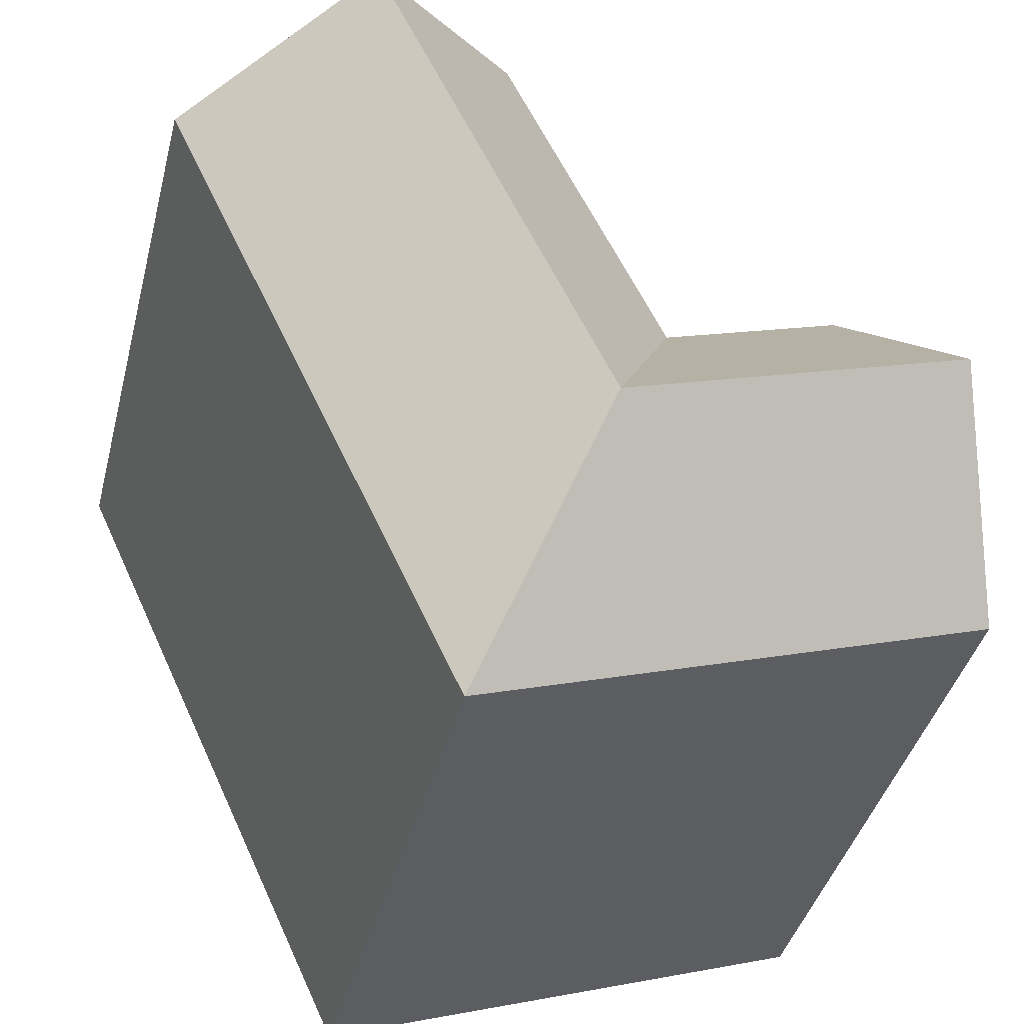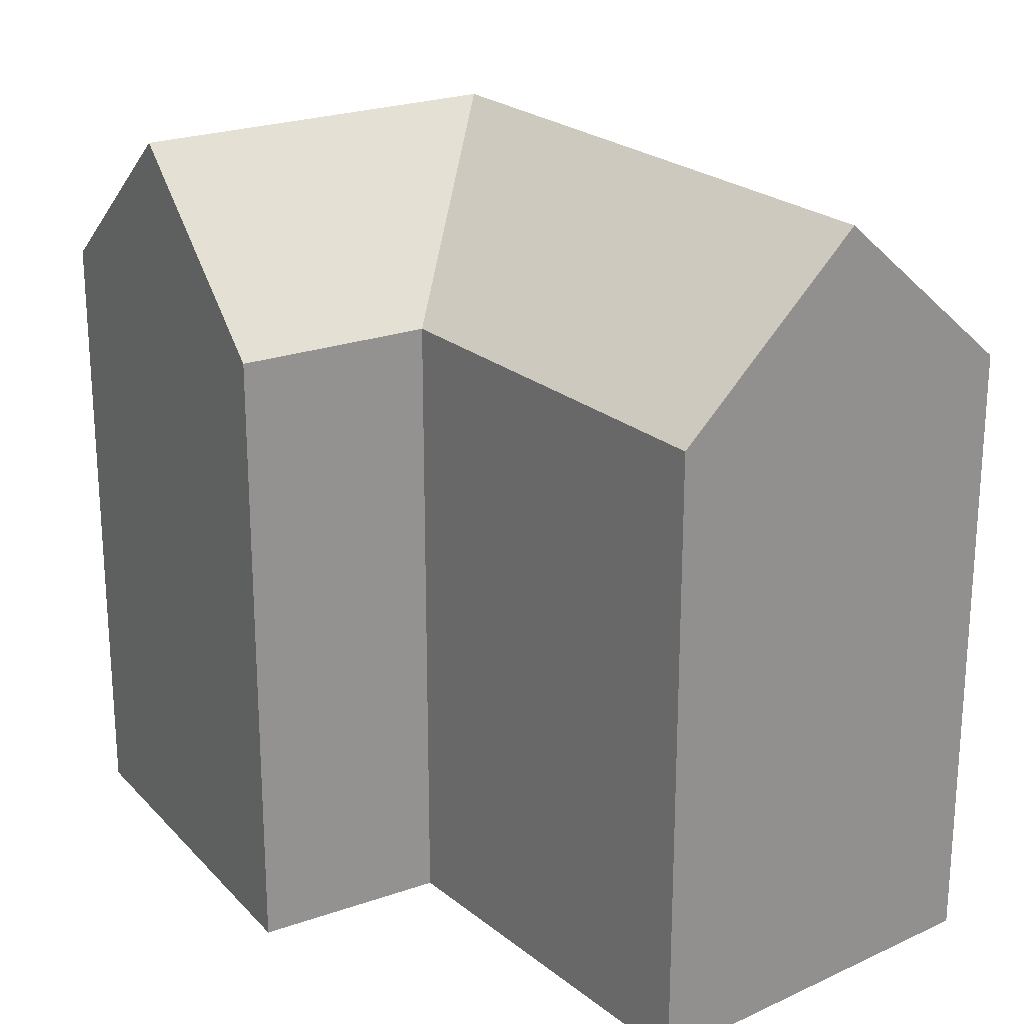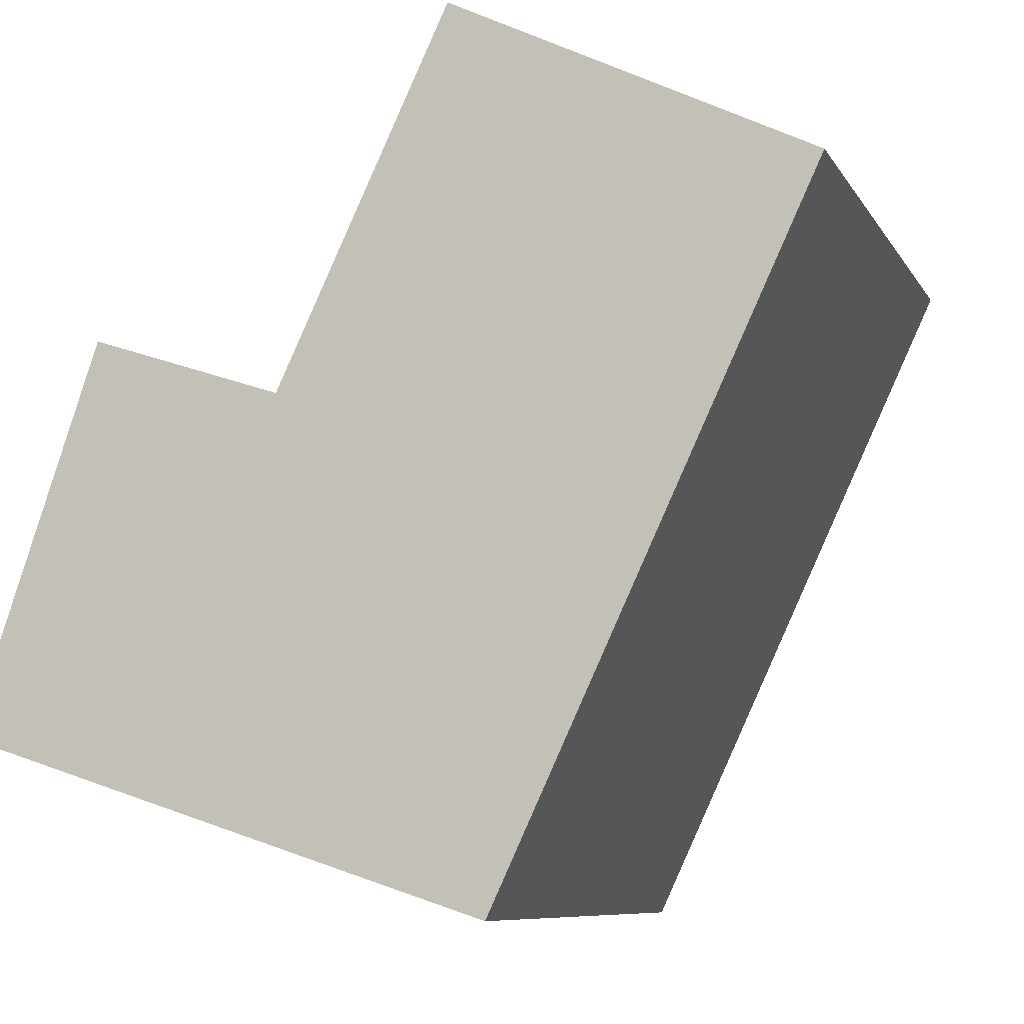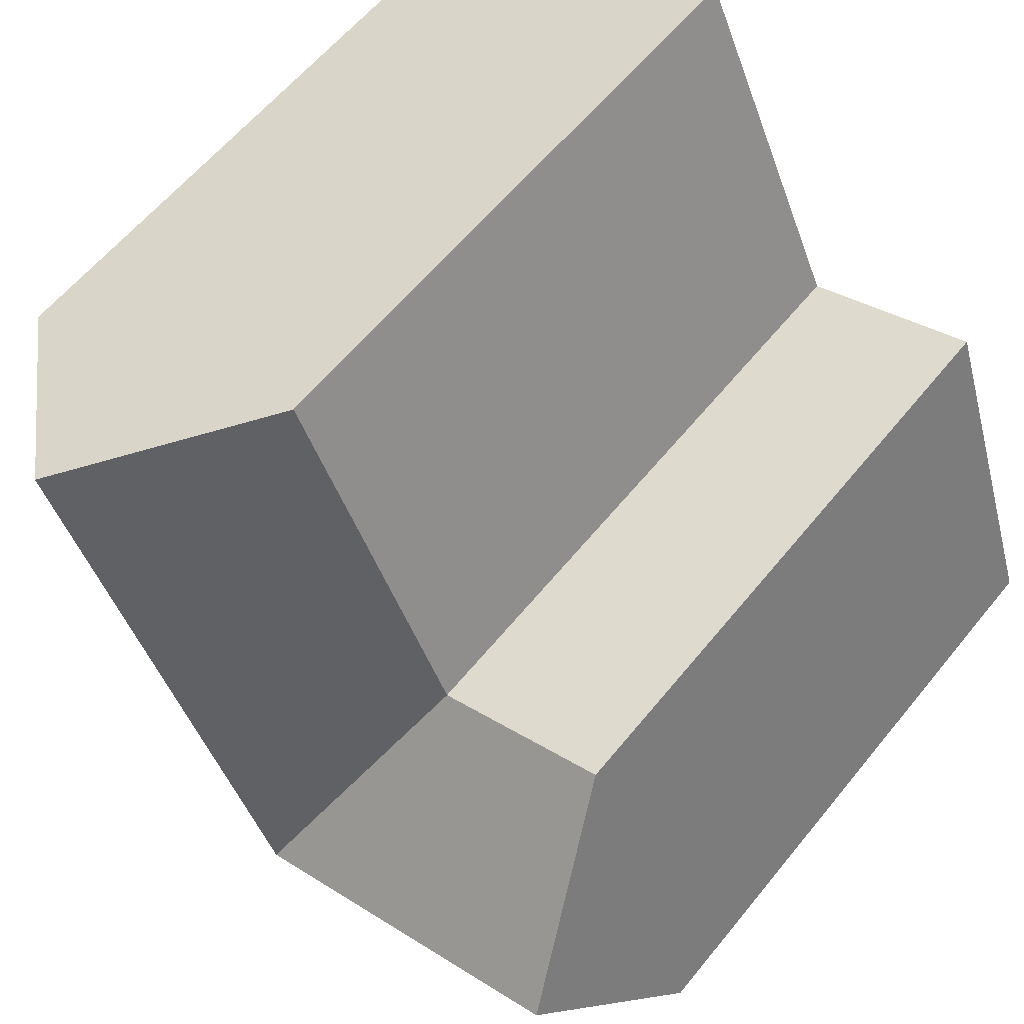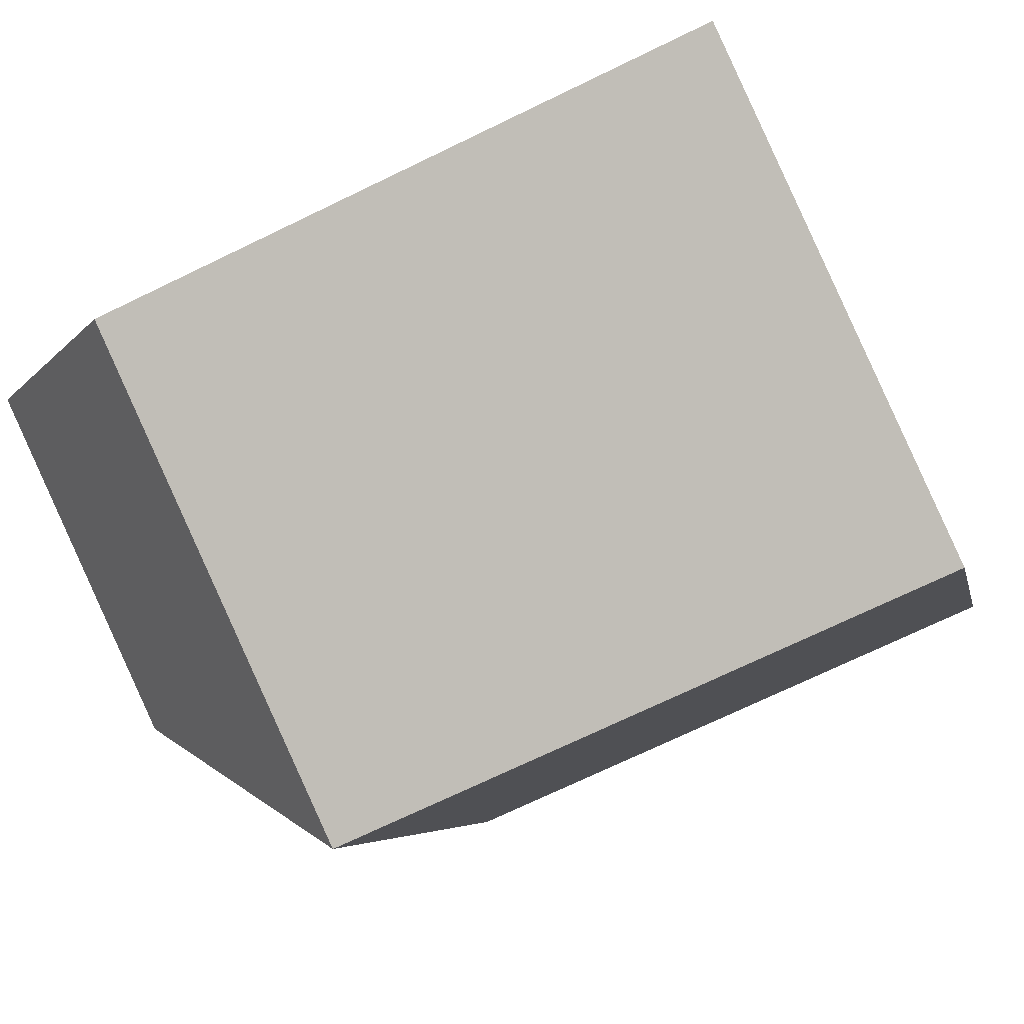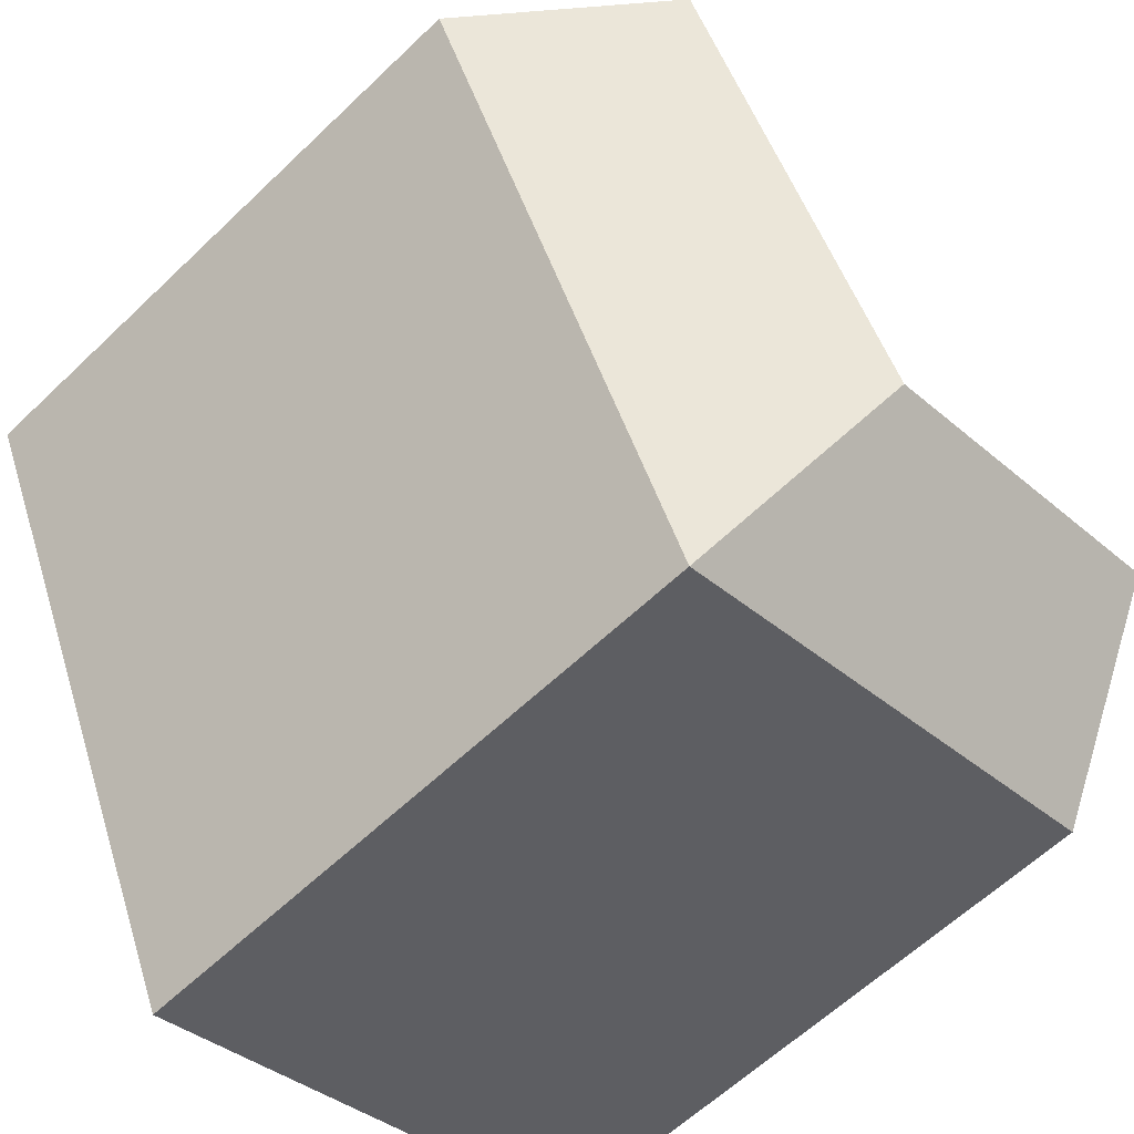
<metadata>
{"format":"obj","ext":"obj","renderer":"f3d","projection":"perspective","resolution":1024,"background":"white","views":[{"elev":-39.9,"azim":166.1,"up":"+Z"},{"elev":23.8,"azim":-12.3,"up":"+Y"},{"elev":-8.0,"azim":17.4,"up":"+Z"},{"elev":59.4,"azim":-141.4,"up":"+Z"},{"elev":-72.1,"azim":-64.2,"up":"+Z"},{"elev":-60.9,"azim":134.3,"up":"+Z"}]}
</metadata>
<code>
v  16.92 3.399e-16 -5.551
v  10.18 -6.333e-16 10.34
v  4.662 9.365e-17 -1.529
v  22.44 -3.871e-16 6.322
v  27.2 -1.015e-15 16.57
v  15.67 -1.357e-15 22.15
v  4.147 -7.546e-16 12.32
v  0 0 0
v  4.662 20.86 -1.53
v  16.92 20.86 -5.551
v  22.44 20.86 6.321
v  27.21 20.86 16.57
v  15.68 20.86 22.15
v  21.44 26.37 19.36
v  10.18 20.86 10.34
v  4.147 20.86 12.32
v  0.0004452 20.86 -0.00066
v  2.074 26.37 6.161
v  7.423 26.37 4.406
v  13.55 26.37 2.395
v  16.31 26.37 8.332
g defaultobject
f 1 2 3
f 2 1 4
f 2 5 6
f 5 2 4
f 3 7 8
f 7 3 2
f 9 1 3
f 1 9 10
f 1 11 4
f 11 1 10
f 12 6 5
f 6 12 13
f 13 12 14
f 13 2 6
f 2 13 15
f 4 12 5
f 12 4 11
f 16 8 7
f 8 16 17
f 17 16 18
f 17 3 8
f 3 17 9
f 2 16 7
f 16 2 15
f 19 15 20
f 20 9 19
f 9 20 10
f 10 21 11
f 21 10 20
f 20 15 21
f 21 13 14
f 13 21 15
f 11 14 12
f 14 11 21
f 9 18 19
f 18 9 17
f 19 16 15
f 16 19 18

</code>
